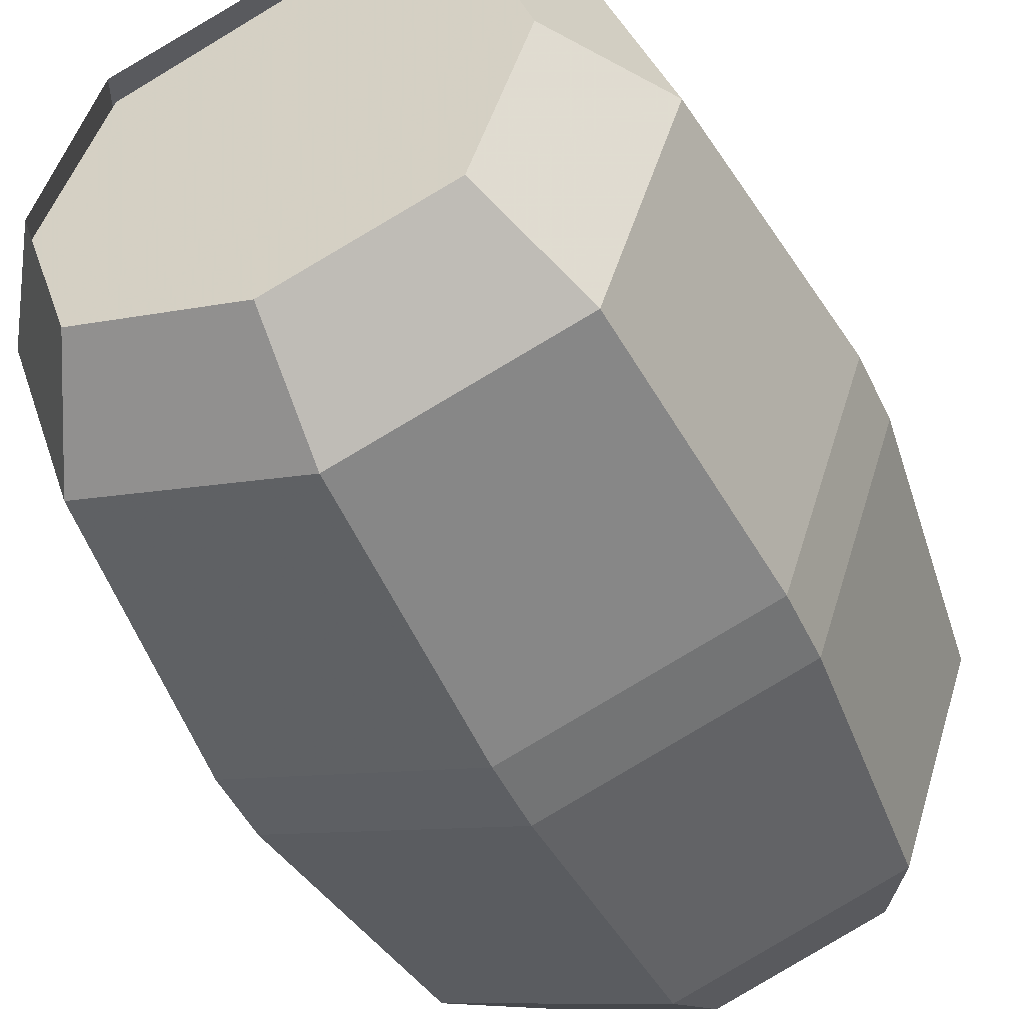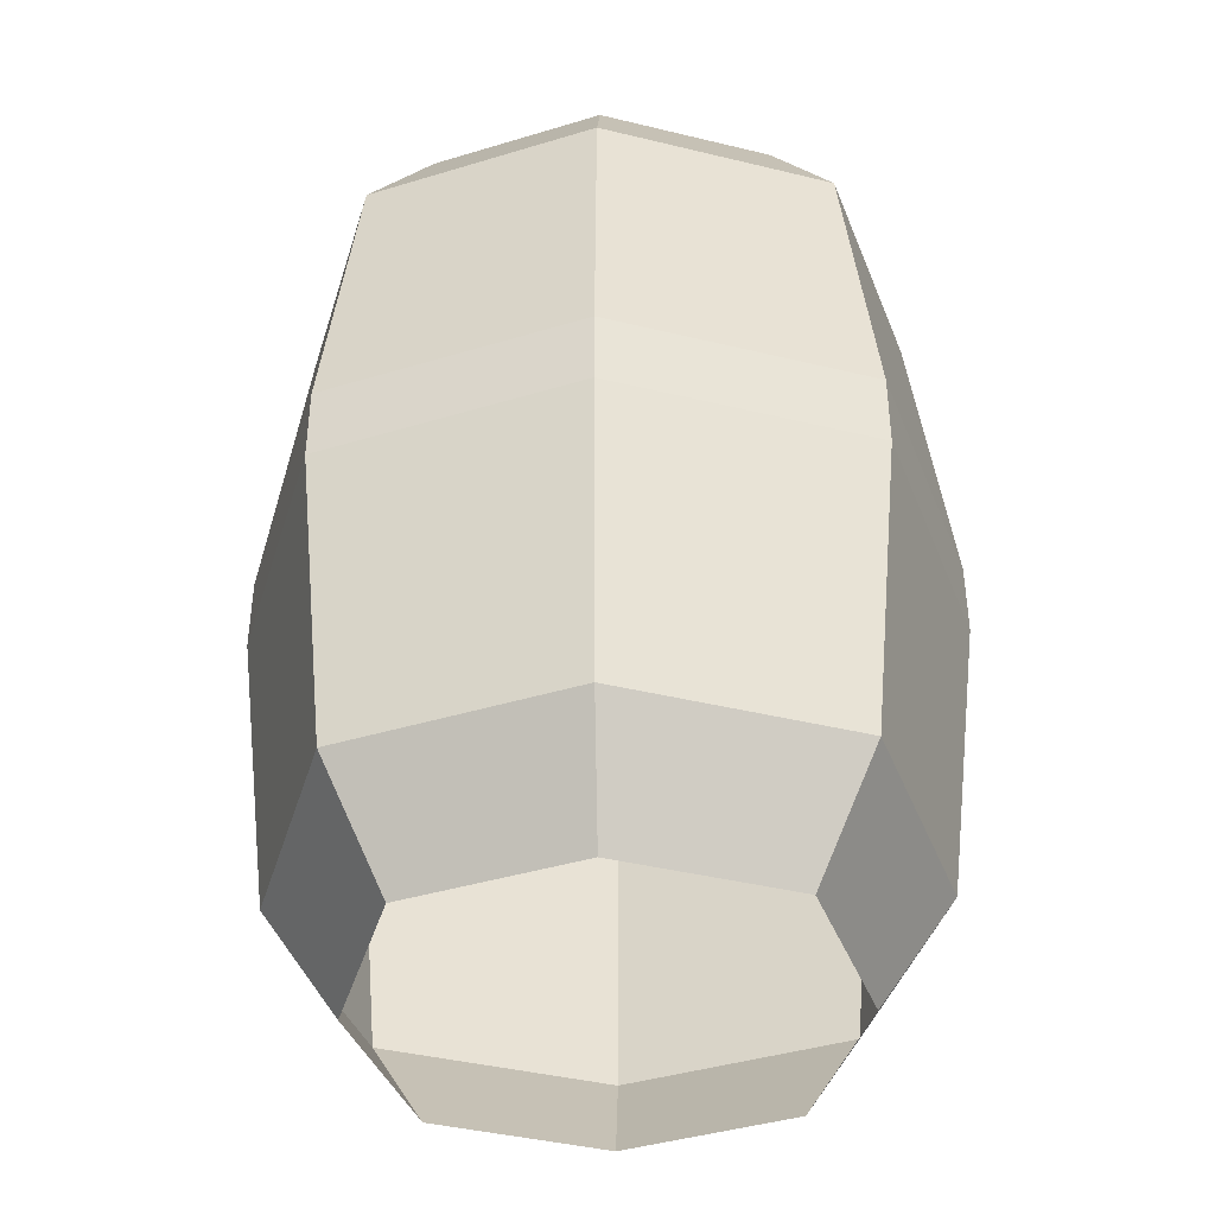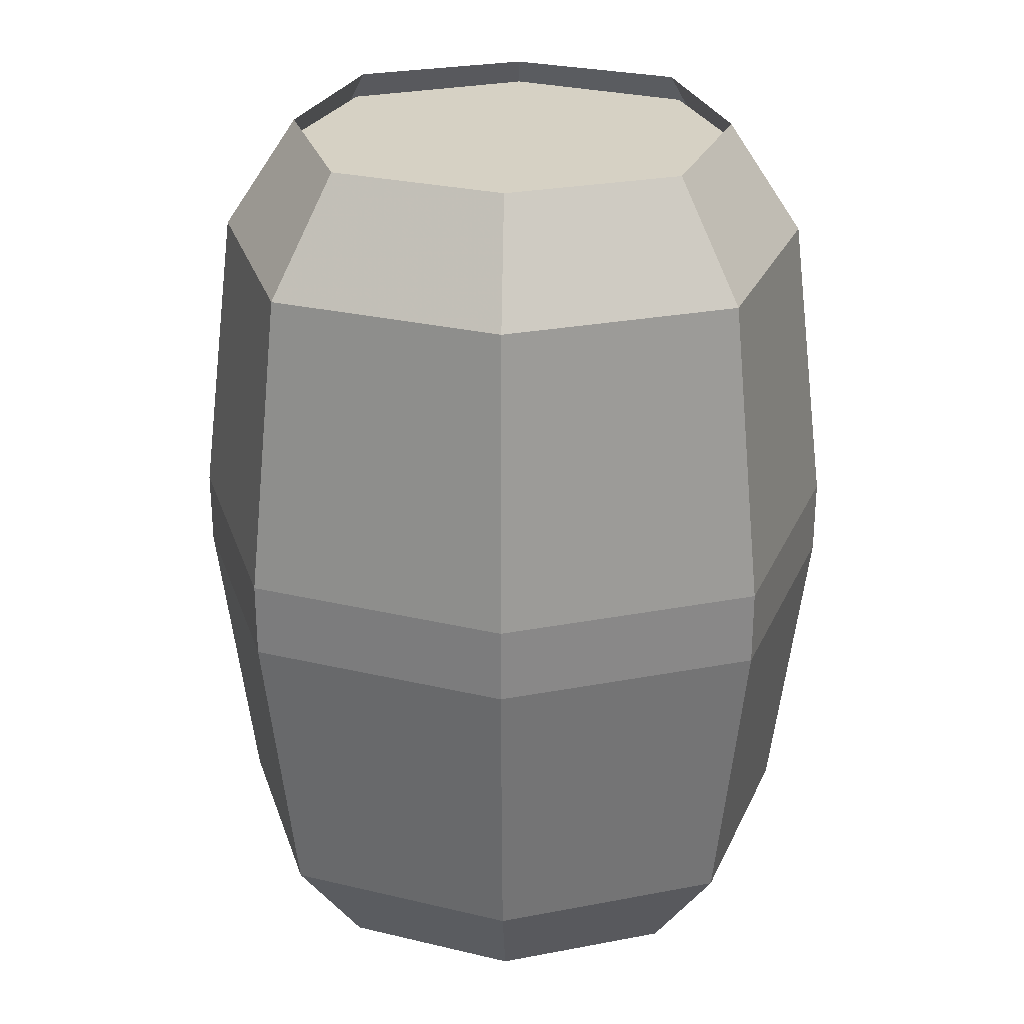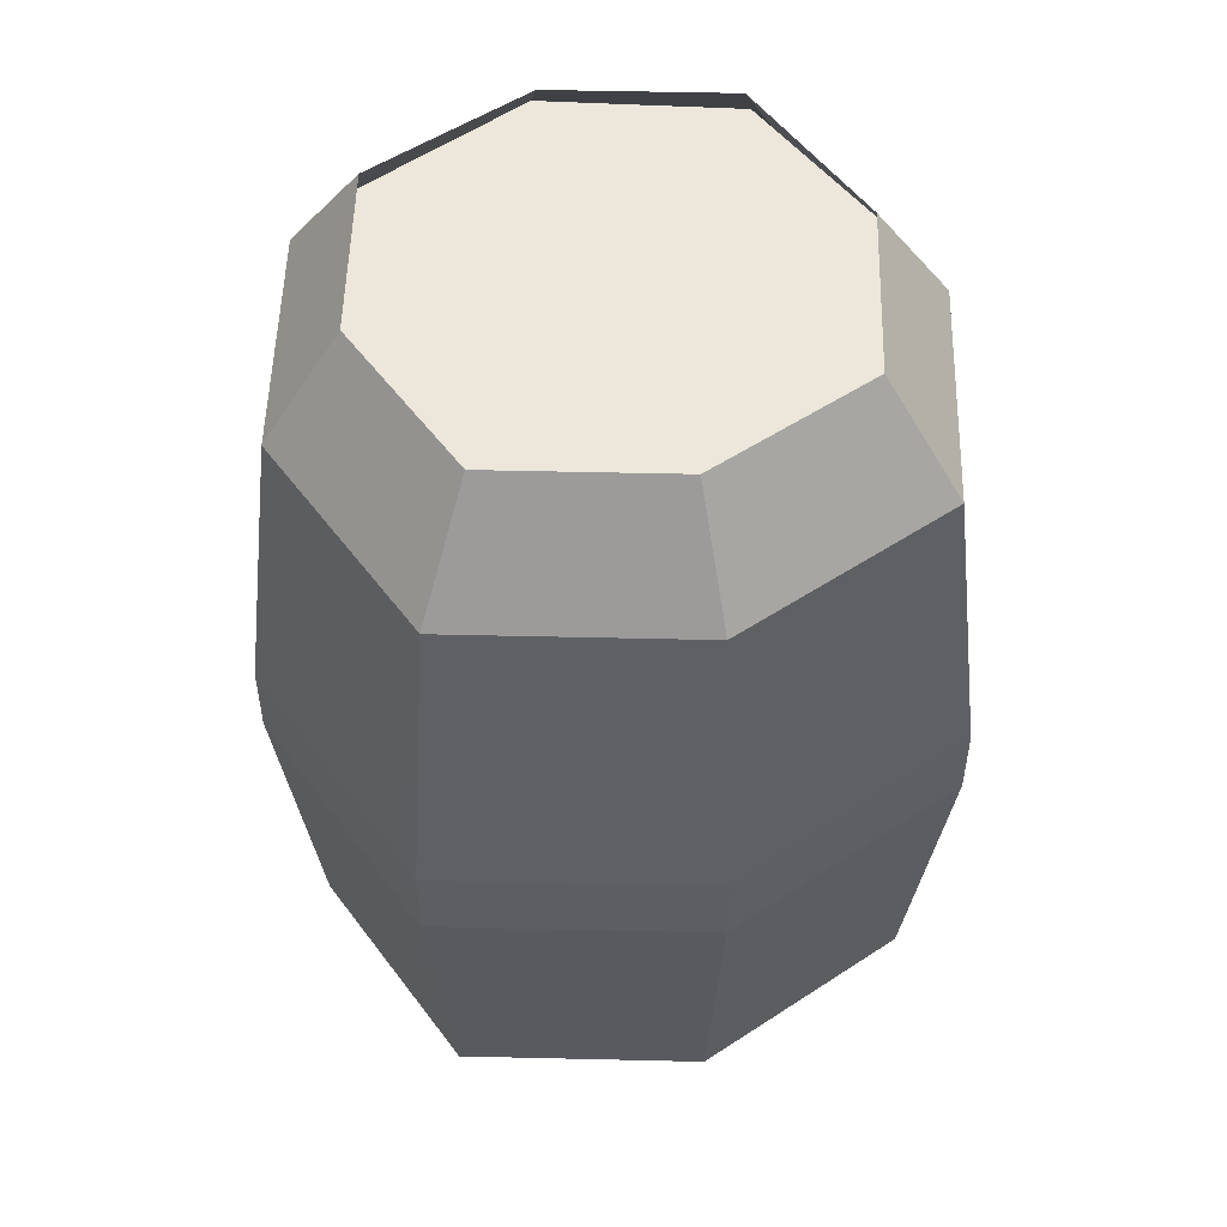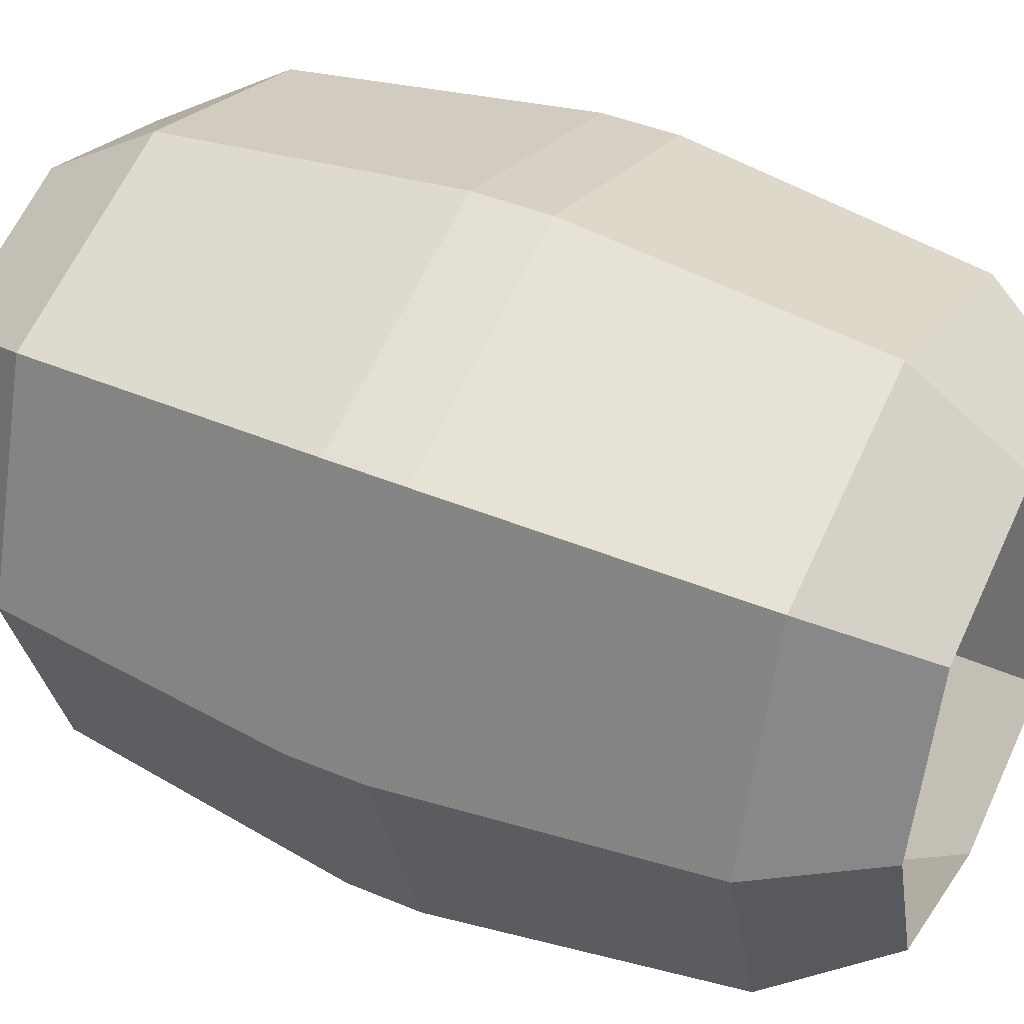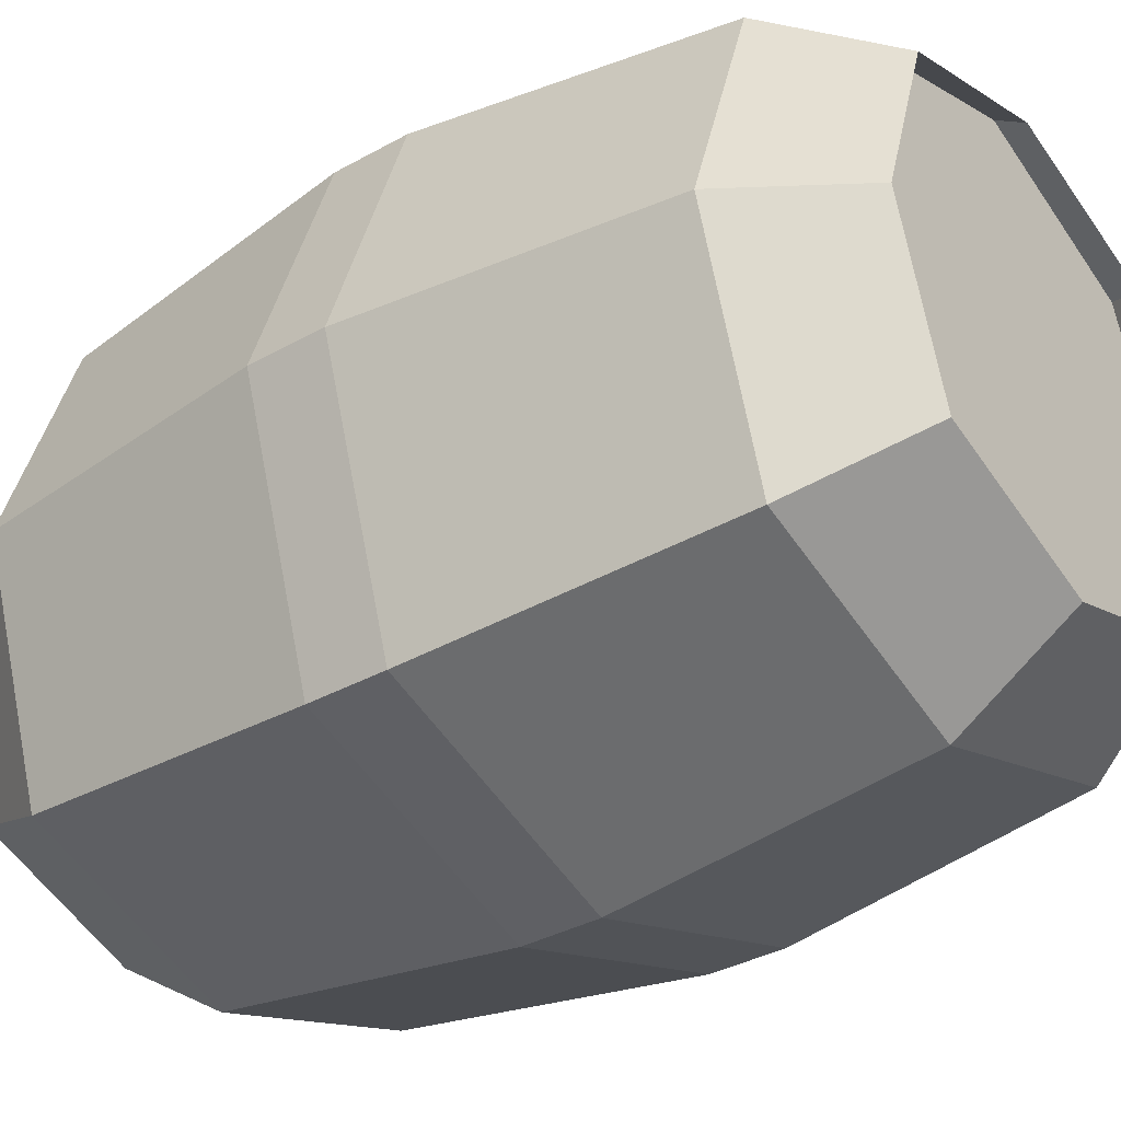
<metadata>
{"format":"obj","ext":"obj","renderer":"f3d","projection":"perspective","resolution":1024,"background":"white","views":[{"elev":-48.1,"azim":-155.4,"up":"+Z"},{"elev":-41.0,"azim":-88.1,"up":"+Y"},{"elev":26.9,"azim":-178.1,"up":"+Y"},{"elev":52.3,"azim":163.0,"up":"+Y"},{"elev":43.1,"azim":-63.6,"up":"+Z"},{"elev":-35.3,"azim":126.6,"up":"+Z"}]}
</metadata>
<code>
v -0.2109 0.3438 0.2109
v -0.1875 0.09375 0.1875
v -0.25 0.09375 0
v -0.2812 0.3438 0
v -0.2812 0.4062 0
v -0.2109 0.4062 0.2109
v 0 0.3438 0.2812
v 0 0.09375 0.25
v 0 0 0.1875
v -0.1406 0 0.1406
v -0.1875 0 0
v -0.1875 0.09375 -0.1875
v -0.2109 0.3438 -0.2109
v -0.2109 0.4062 -0.2109
v -0.25 0.6562 0
v -0.1875 0.6562 0.1875
v 0 0.6562 0.25
v 0 0.4062 0.2812
v 0.2109 0.3438 0.2109
v 0.1875 0.09375 0.1875
v 0.1406 0 0.1406
v 0.2812 0.3438 0
v 0.25 0.09375 0
v 0.2109 0.4062 0.2109
v 0.2812 0.4062 0
v 0.2109 0.3438 -0.2109
v 0.1875 0.09375 -0.1875
v 0.1406 0 -0.1406
v 0.1875 0 0
v 0 0.3438 -0.2812
v 0 0.09375 -0.25
v 0.2109 0.4062 -0.2109
v 0 0.4062 -0.2812
v -0.1406 0 -0.1406
v 0 0 -0.1875
v -0.1875 0.6562 -0.1875
v 0 0.6562 -0.25
v 0 0.75 -0.1875
v -0.1406 0.75 -0.1406
v 0.1875 0.6562 0.1875
v 0 0.75 0.1875
v 0.1406 0.75 0.1406
v 0.25 0.6562 0
v 0.1875 0.6562 -0.1875
v 0.1406 0.75 -0.1406
v -0.1875 0.75 0
v -0.1406 0.75 0.1406
v 0.1875 0.75 0
v 0.1484 0.7266 -0.1484
v 0.2031 0.7266 0
v 0.1484 0.7266 0.1484
v 0 0.7266 0.2031
v -0.1484 0.7266 0.1484
v -0.2031 0.7266 0
v -0.1484 0.7266 -0.1484
v 0 0.7266 -0.2031
f 1 2 3
f 1 3 4
f 1 4 5
f 1 5 6
f 1 6 7
f 1 7 2
f 2 7 8
f 2 8 9
f 2 9 10
f 2 10 3
f 3 10 11
f 3 11 12
f 3 12 4
f 4 12 13
f 4 13 14
f 4 14 5
f 5 14 15
f 5 15 16
f 5 16 6
f 6 16 17
f 6 17 18
f 6 18 7
f 7 18 19
f 7 19 8
f 8 19 20
f 8 20 21
f 8 21 9
f 22 23 20
f 22 20 19
f 22 19 24
f 22 24 25
f 22 25 26
f 22 26 23
f 23 26 27
f 23 27 28
f 23 28 29
f 23 29 20
f 20 29 21
f 30 31 27
f 30 27 26
f 30 26 32
f 30 32 33
f 30 33 13
f 30 13 31
f 31 13 12
f 31 12 34
f 31 34 35
f 31 35 27
f 27 35 28
f 36 14 33
f 36 33 37
f 36 37 38
f 36 38 39
f 36 39 15
f 36 15 14
f 40 24 18
f 40 18 17
f 40 17 41
f 40 41 42
f 40 42 43
f 40 43 24
f 24 43 25
f 25 43 44
f 25 44 32
f 25 32 26
f 37 33 32
f 37 32 44
f 37 44 45
f 37 45 38
f 39 46 15
f 15 46 16
f 16 46 47
f 16 47 17
f 17 47 41
f 42 48 43
f 43 48 44
f 44 48 45
f 33 14 13
f 18 24 19
f 12 11 34
f 49 50 51
f 49 51 52
f 49 52 53
f 49 53 54
f 49 54 55
f 49 55 56

</code>
